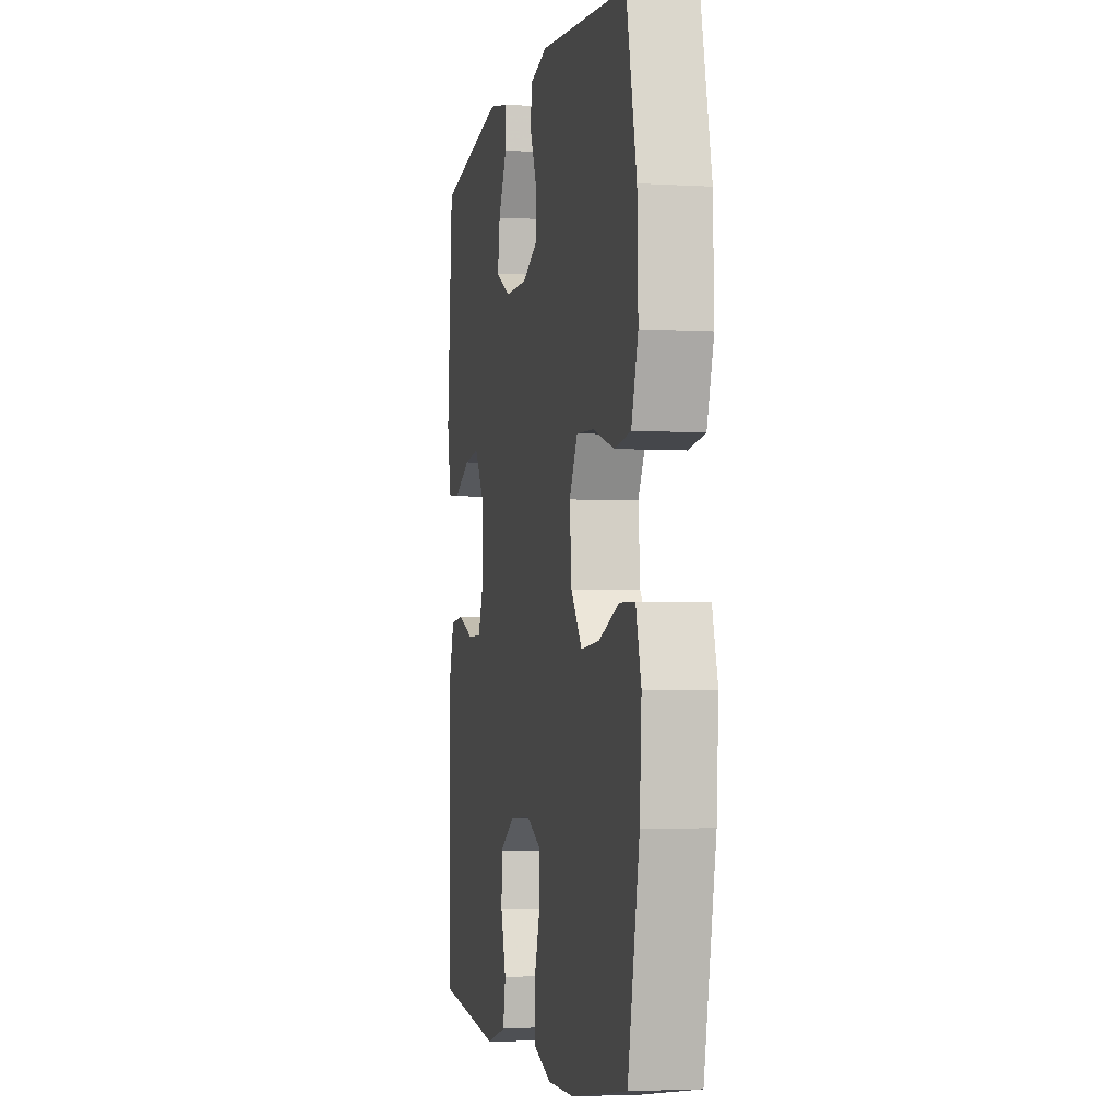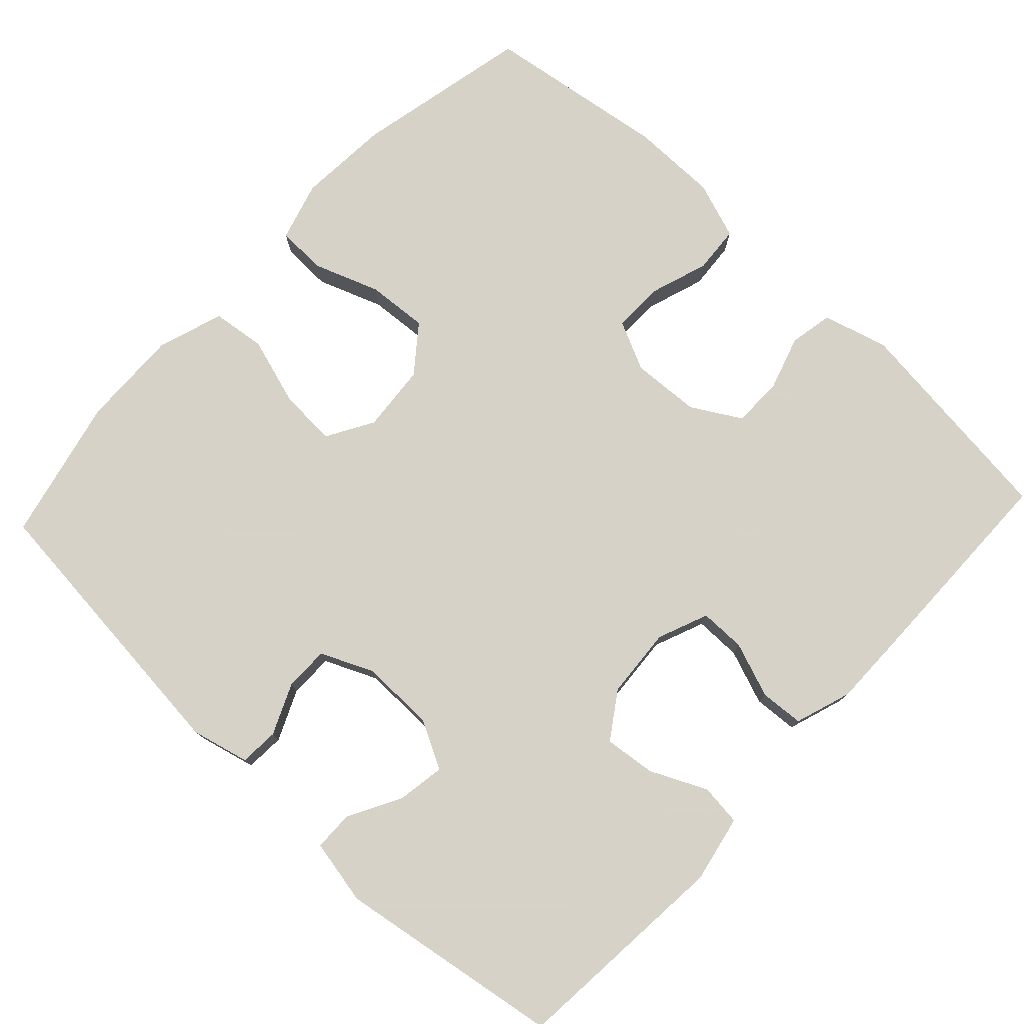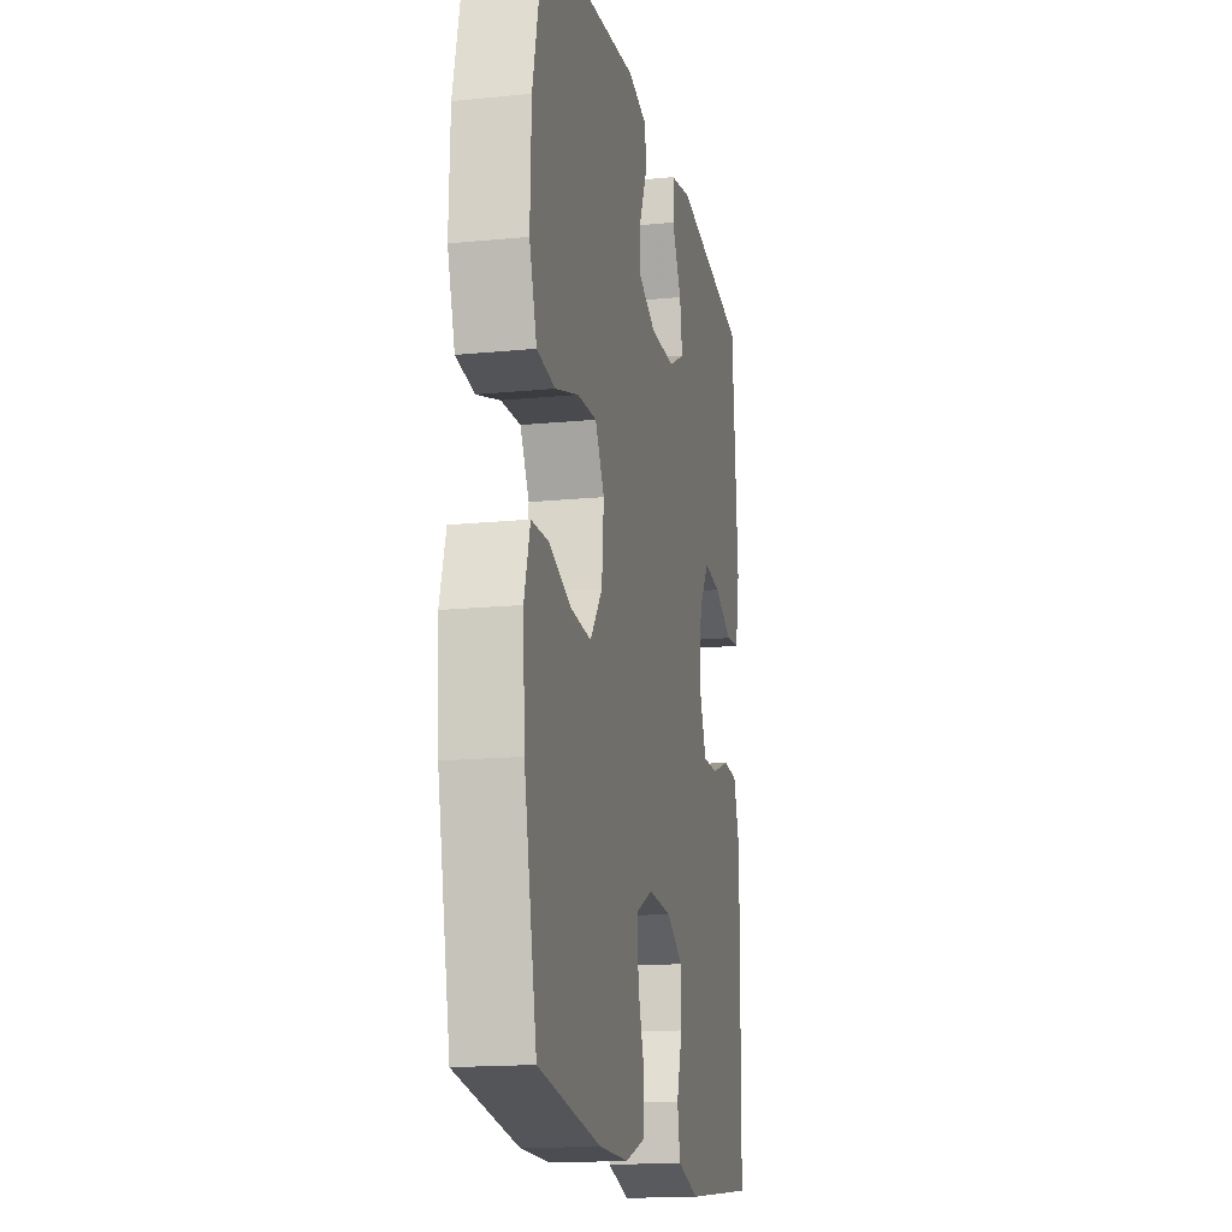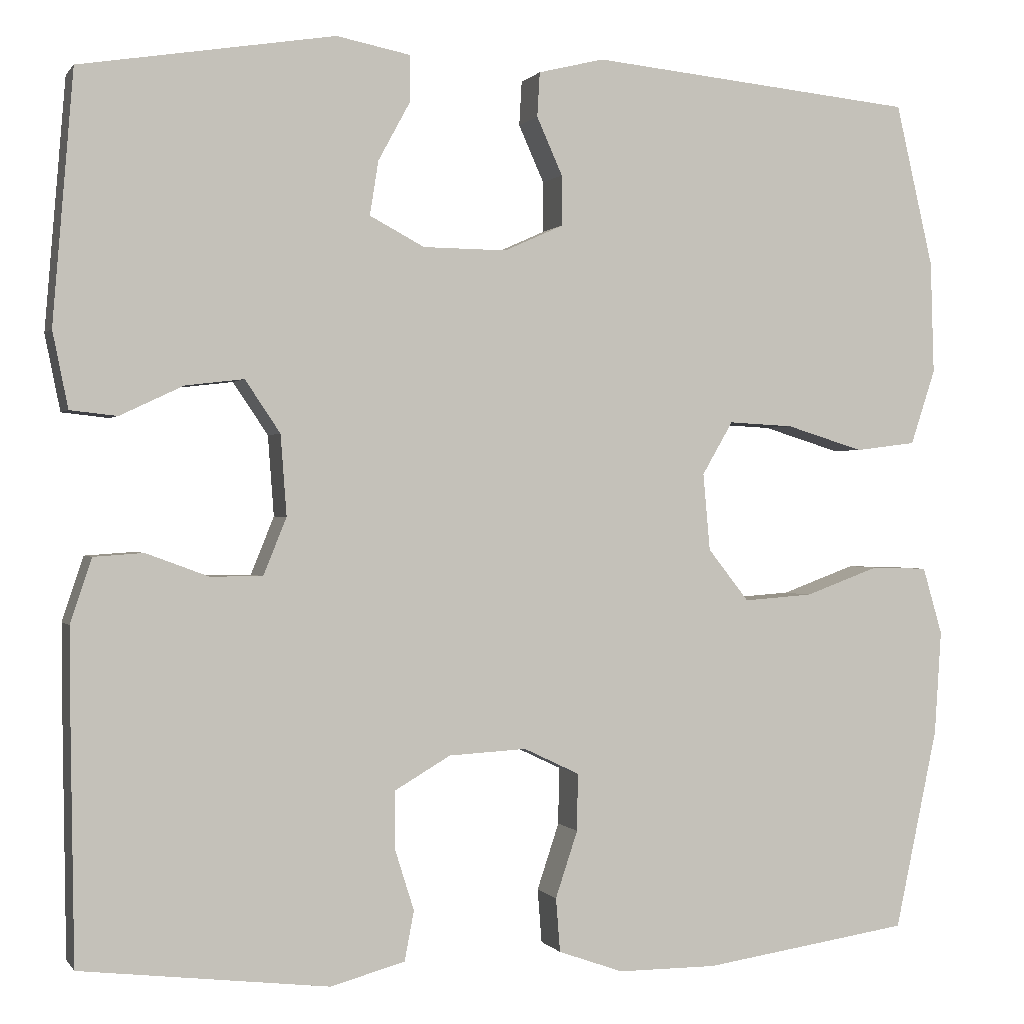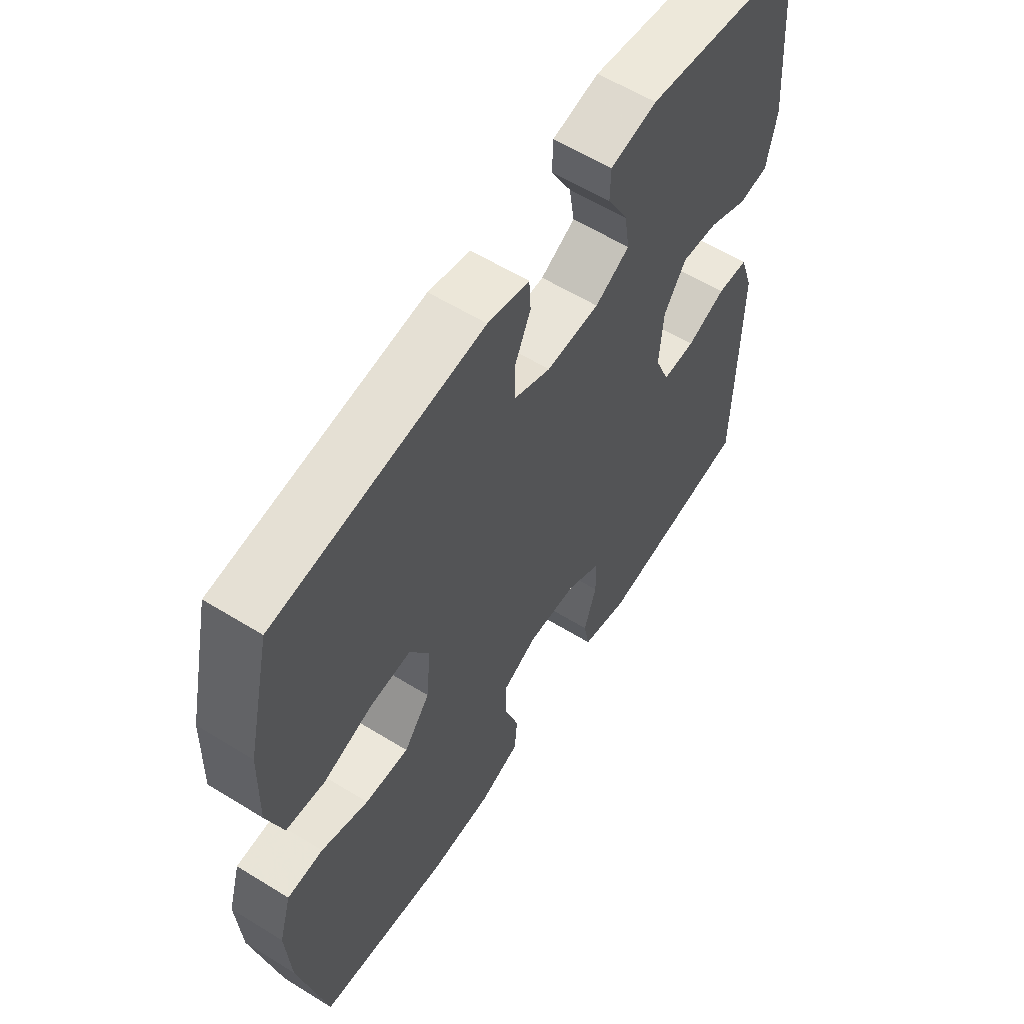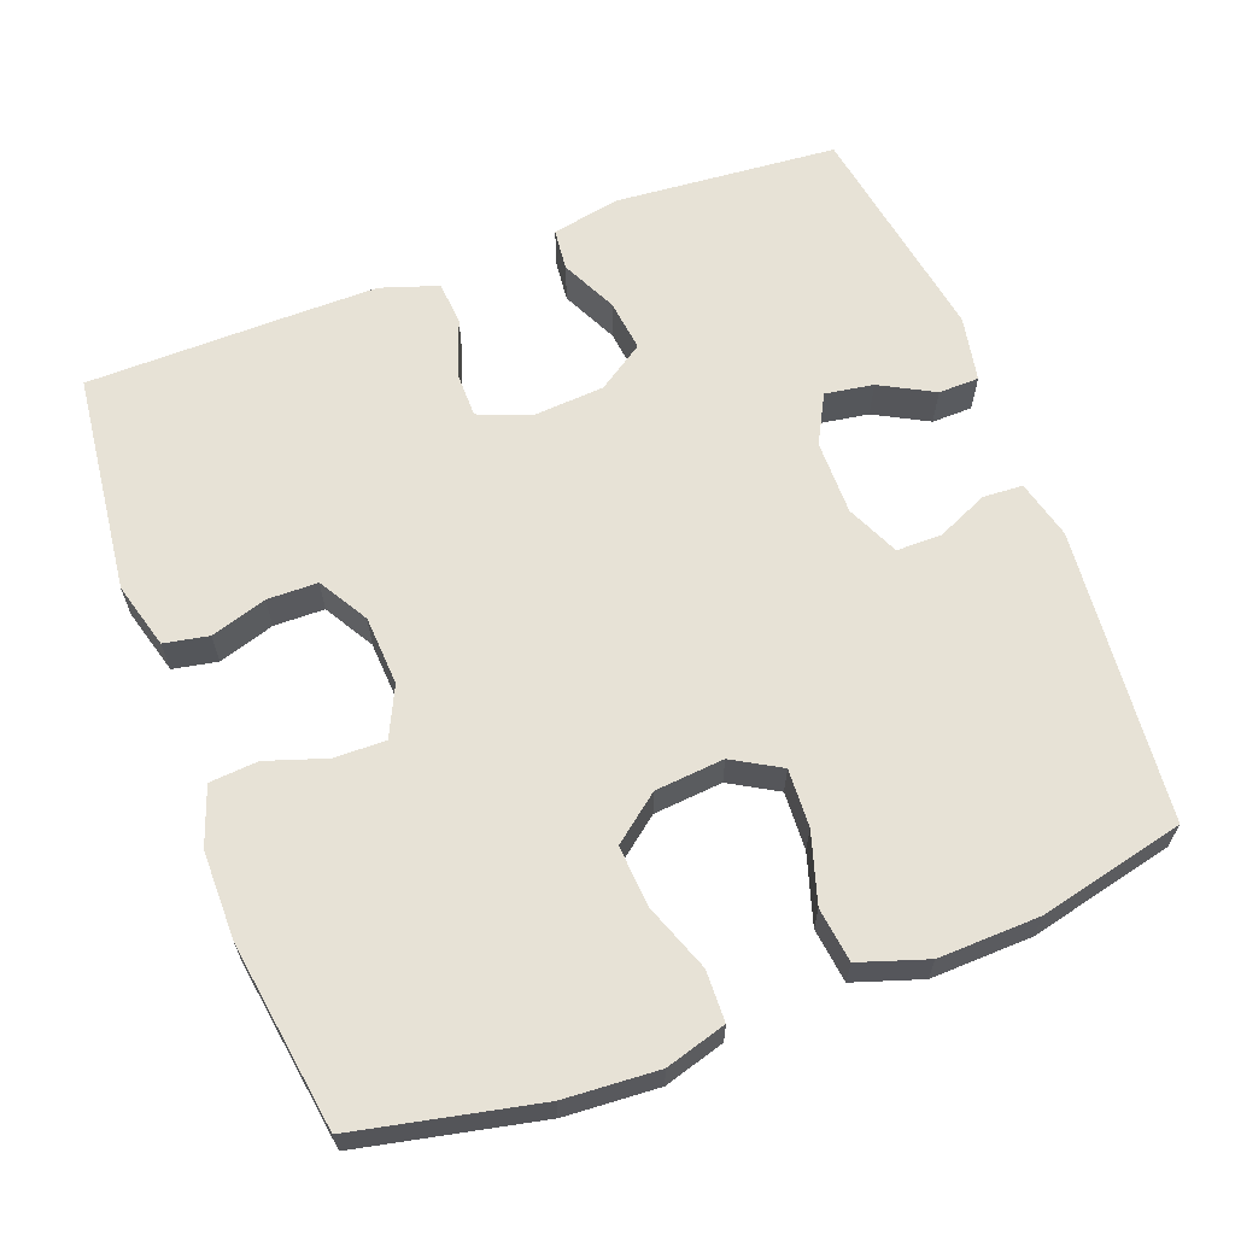
<metadata>
{"format":"obj","ext":"obj","renderer":"f3d","projection":"perspective","resolution":1024,"background":"white","views":[{"elev":-3.6,"azim":-101.4,"up":"+Z"},{"elev":77.3,"azim":43.2,"up":"+Y"},{"elev":-16.4,"azim":-78.5,"up":"+Z"},{"elev":0.2,"azim":162.7,"up":"+Z"},{"elev":59.2,"azim":-57.6,"up":"+Z"},{"elev":63.5,"azim":-110.7,"up":"+Y"}]}
</metadata>
<code>
v 0.5 0.07 -0.5
v 0.21 0.07 -0.534
v 0.123 0.07 -0.51
v 0.112 0.07 -0.452
v 0.135 0.07 -0.379
v 0.134 0.07 -0.313
v 0.069 0.07 -0.275
v -0.022 0.07 -0.27
v -0.087 0.07 -0.301
v -0.086 0.07 -0.368
v -0.06 0.07 -0.446
v -0.065 0.07 -0.509
v -0.141 0.07 -0.536
v -0.257 0.07 -0.536
v -0.5 0.07 -0.5
v -0.55 0.07 -0.265
v -0.558 0.07 -0.143
v -0.535 0.07 -0.064
v -0.469 0.07 -0.062
v -0.382 0.07 -0.094
v -0.301 0.07 -0.1
v -0.253 0.07 -0.039
v -0.245 0.07 0.051
v -0.281 0.07 0.113
v -0.357 0.07 0.109
v -0.448 0.07 0.081
v -0.519 0.07 0.09
v -0.548 0.07 0.178
v -0.544 0.07 0.31
v -0.5 0.07 0.5
v -0.117 0.07 0.538
v -0.04 0.07 0.519
v -0.037 0.07 0.467
v -0.067 0.07 0.4
v -0.067 0.07 0.341
v 0.002 0.07 0.31
v 0.1 0.07 0.311
v 0.164 0.07 0.345
v 0.154 0.07 0.408
v 0.116 0.07 0.478
v 0.117 0.07 0.531
v 0.203 0.07 0.548
v 0.5 0.07 0.5
v 0.524 0.07 0.208
v 0.506 0.07 0.119
v 0.451 0.07 0.113
v 0.377 0.07 0.148
v 0.309 0.07 0.156
v 0.268 0.07 0.095
v 0.261 0.07 0.001
v 0.288 0.07 -0.066
v 0.349 0.07 -0.066
v 0.422 0.07 -0.039
v 0.48 0.07 -0.043
v 0.505 0.07 -0.118
v 0.504 0.07 -0.233
v 0.5 0 -0.5
v 0.21 0 -0.534
v 0.123 0 -0.51
v 0.112 0 -0.452
v 0.135 0 -0.379
v 0.134 0 -0.313
v 0.069 0 -0.275
v -0.022 0 -0.27
v -0.087 0 -0.301
v -0.086 0 -0.368
v -0.06 0 -0.446
v -0.065 0 -0.509
v -0.141 0 -0.536
v -0.257 0 -0.536
v -0.5 0 -0.5
v -0.55 0 -0.265
v -0.558 0 -0.143
v -0.535 0 -0.064
v -0.469 0 -0.062
v -0.382 0 -0.094
v -0.301 0 -0.1
v -0.253 0 -0.039
v -0.245 0 0.051
v -0.281 0 0.113
v -0.357 0 0.109
v -0.448 0 0.081
v -0.519 0 0.09
v -0.548 0 0.178
v -0.544 0 0.31
v -0.5 0 0.5
v -0.117 0 0.538
v -0.04 0 0.519
v -0.037 0 0.467
v -0.067 0 0.4
v -0.067 0 0.341
v 0.002 0 0.31
v 0.1 0 0.311
v 0.164 0 0.345
v 0.154 0 0.408
v 0.116 0 0.478
v 0.117 0 0.531
v 0.203 0 0.548
v 0.5 0 0.5
v 0.524 0 0.208
v 0.506 0 0.119
v 0.451 0 0.113
v 0.377 0 0.148
v 0.309 0 0.156
v 0.268 0 0.095
v 0.261 0 0.001
v 0.288 0 -0.066
v 0.349 0 -0.066
v 0.422 0 -0.039
v 0.48 0 -0.043
v 0.505 0 -0.118
v 0.504 0 -0.233
f 52 53 54 55
f 51 52 55 56
f 44 45 46 47
f 44 47 48
f 43 44 48
f 42 43 48 49
f 39 40 41 42
f 38 39 42 49
f 31 32 33 34
f 31 34 35
f 30 31 35
f 29 30 35 36
f 25 26 27 28
f 24 25 28 29
f 17 18 19 20
f 17 20 21
f 16 17 21
f 15 16 21
f 14 15 21 22
f 10 11 12 13
f 9 10 13 14
f 2 3 4 5
f 2 5 6
f 51 56 1 2
f 50 51 2 6
f 37 38 49 50
f 36 37 50 6
f 24 29 36
f 23 24 36 6
f 9 14 22 23
f 8 9 23
f 7 8 23
f 6 7 23
f 111 110 109 108
f 112 111 108 107
f 103 102 101 100
f 104 103 100
f 104 100 99
f 105 104 99 98
f 98 97 96 95
f 105 98 95 94
f 90 89 88 87
f 91 90 87
f 91 87 86
f 92 91 86 85
f 84 83 82 81
f 85 84 81 80
f 76 75 74 73
f 77 76 73
f 77 73 72
f 77 72 71
f 78 77 71 70
f 69 68 67 66
f 70 69 66 65
f 61 60 59 58
f 62 61 58
f 58 57 112 107
f 62 58 107 106
f 106 105 94 93
f 62 106 93 92
f 92 85 80
f 62 92 80 79
f 79 78 70 65
f 79 65 64
f 79 64 63
f 79 63 62
f 1 57 58 2
f 2 58 59 3
f 3 59 60 4
f 4 60 61 5
f 5 61 62 6
f 6 62 63 7
f 7 63 64 8
f 8 64 65 9
f 9 65 66 10
f 10 66 67 11
f 11 67 68 12
f 12 68 69 13
f 13 69 70 14
f 14 70 71 15
f 15 71 72 16
f 16 72 73 17
f 17 73 74 18
f 18 74 75 19
f 19 75 76 20
f 20 76 77 21
f 21 77 78 22
f 22 78 79 23
f 23 79 80 24
f 24 80 81 25
f 25 81 82 26
f 26 82 83 27
f 27 83 84 28
f 28 84 85 29
f 29 85 86 30
f 30 86 87 31
f 31 87 88 32
f 32 88 89 33
f 33 89 90 34
f 34 90 91 35
f 35 91 92 36
f 36 92 93 37
f 37 93 94 38
f 38 94 95 39
f 39 95 96 40
f 40 96 97 41
f 41 97 98 42
f 42 98 99 43
f 43 99 100 44
f 44 100 101 45
f 45 101 102 46
f 46 102 103 47
f 47 103 104 48
f 48 104 105 49
f 49 105 106 50
f 50 106 107 51
f 51 107 108 52
f 52 108 109 53
f 53 109 110 54
f 54 110 111 55
f 55 111 112 56
f 56 112 57 1

</code>
